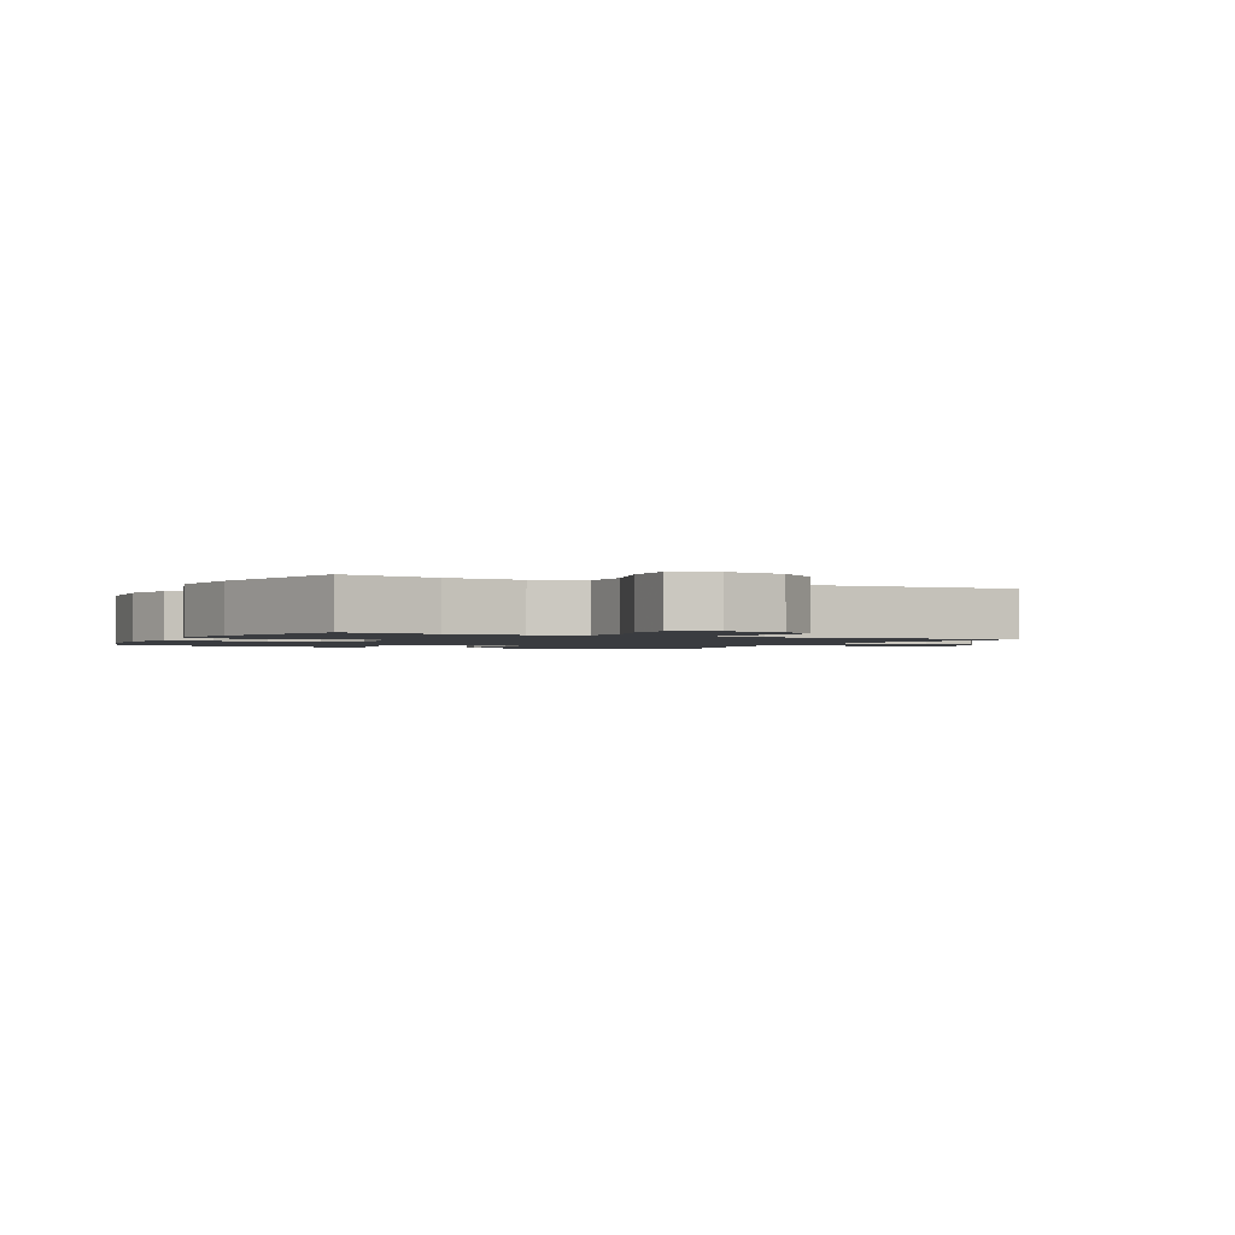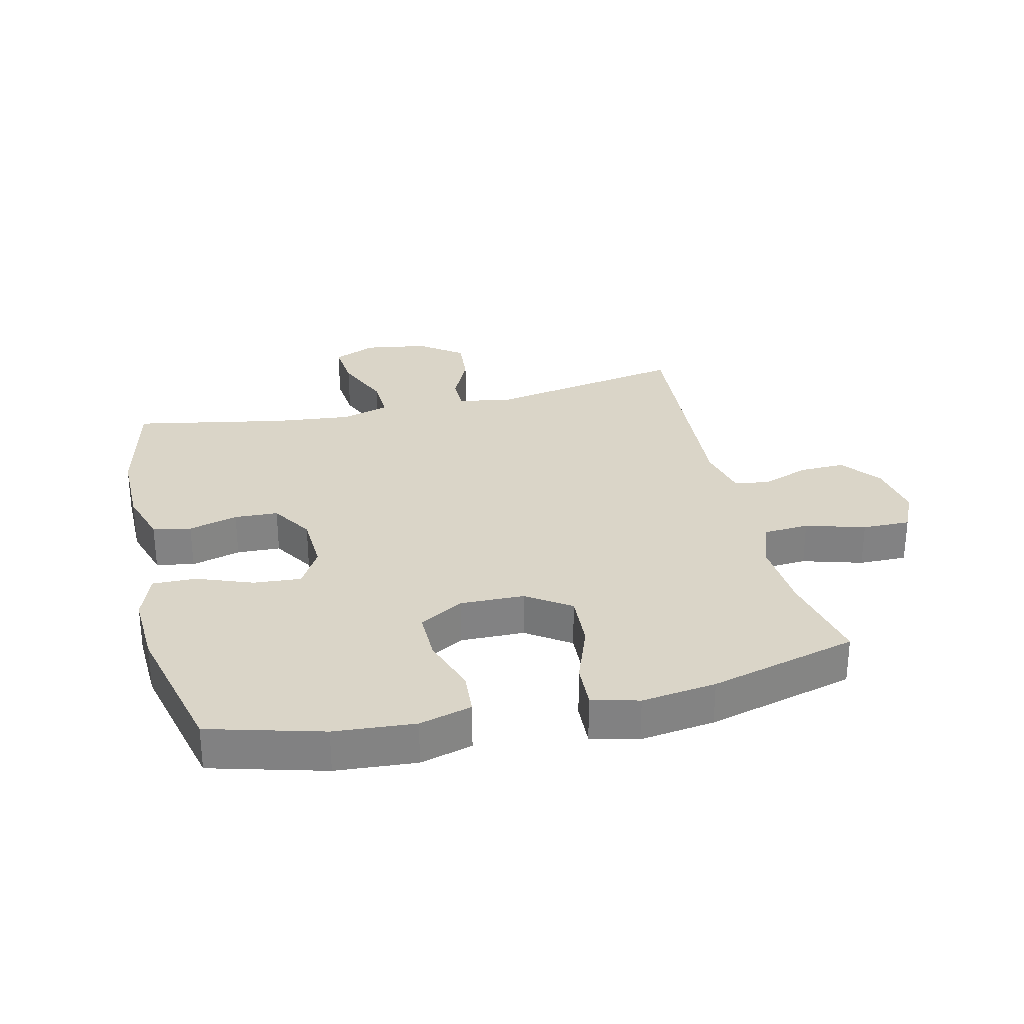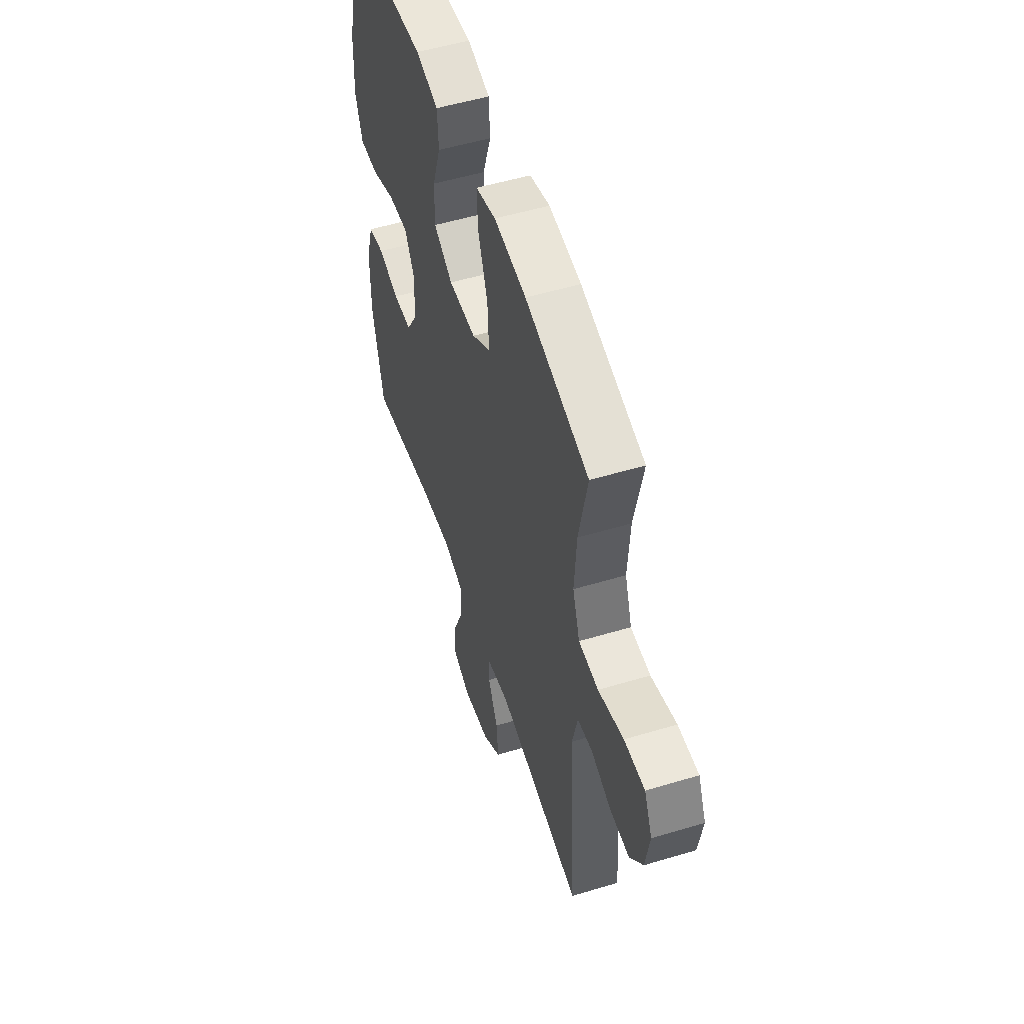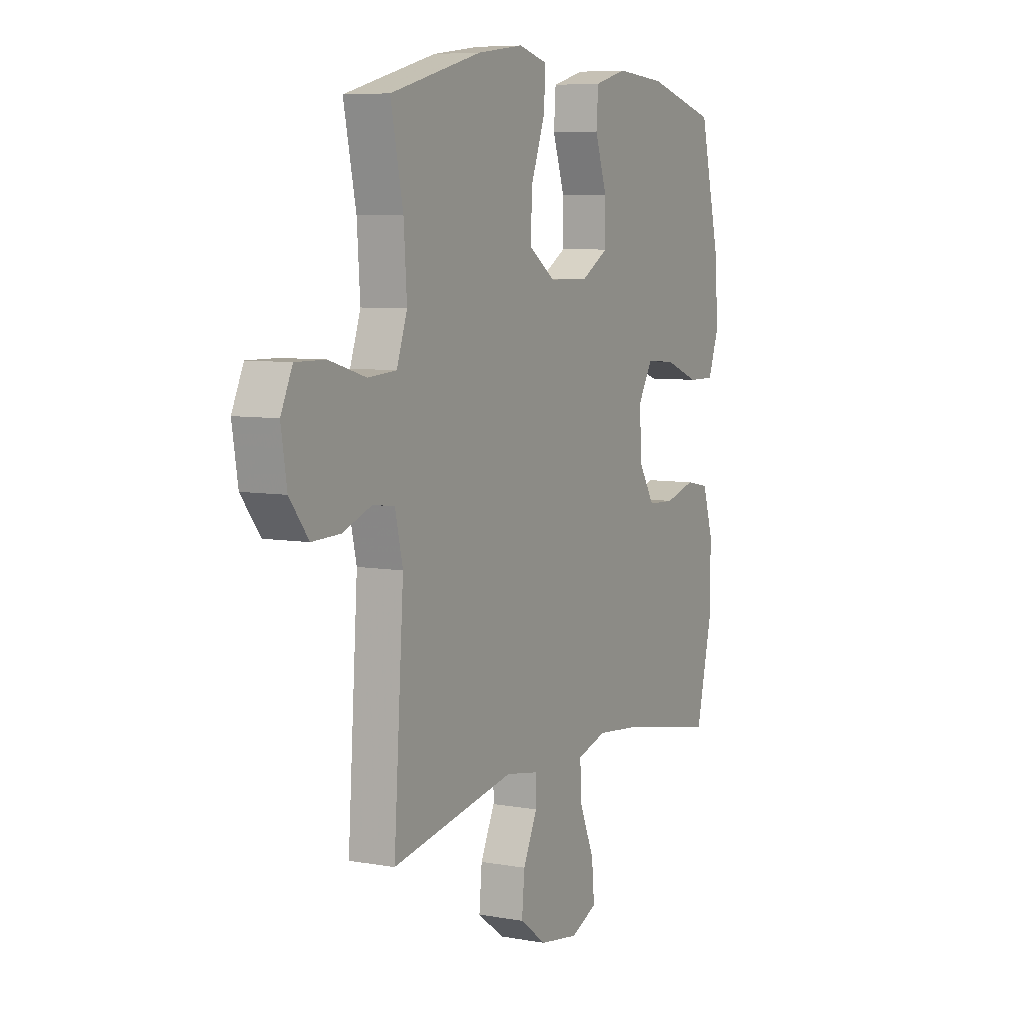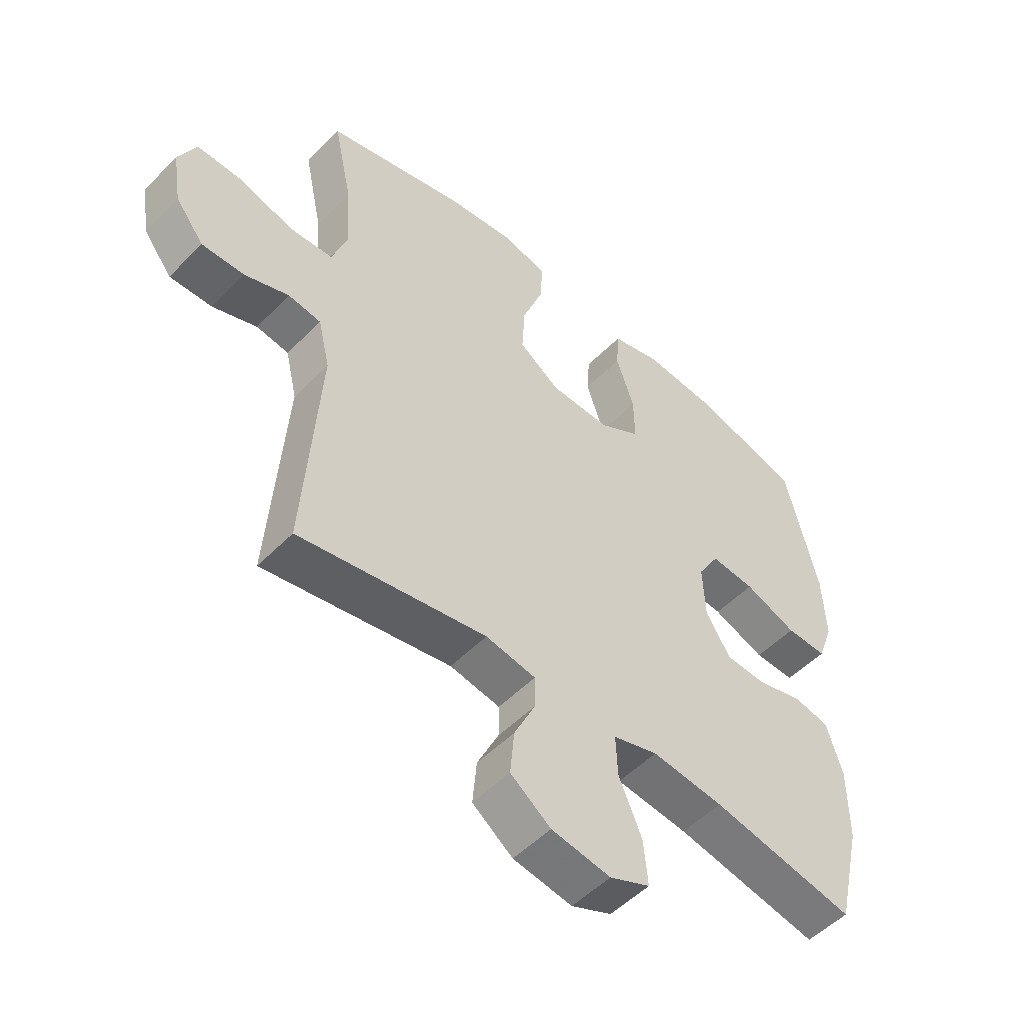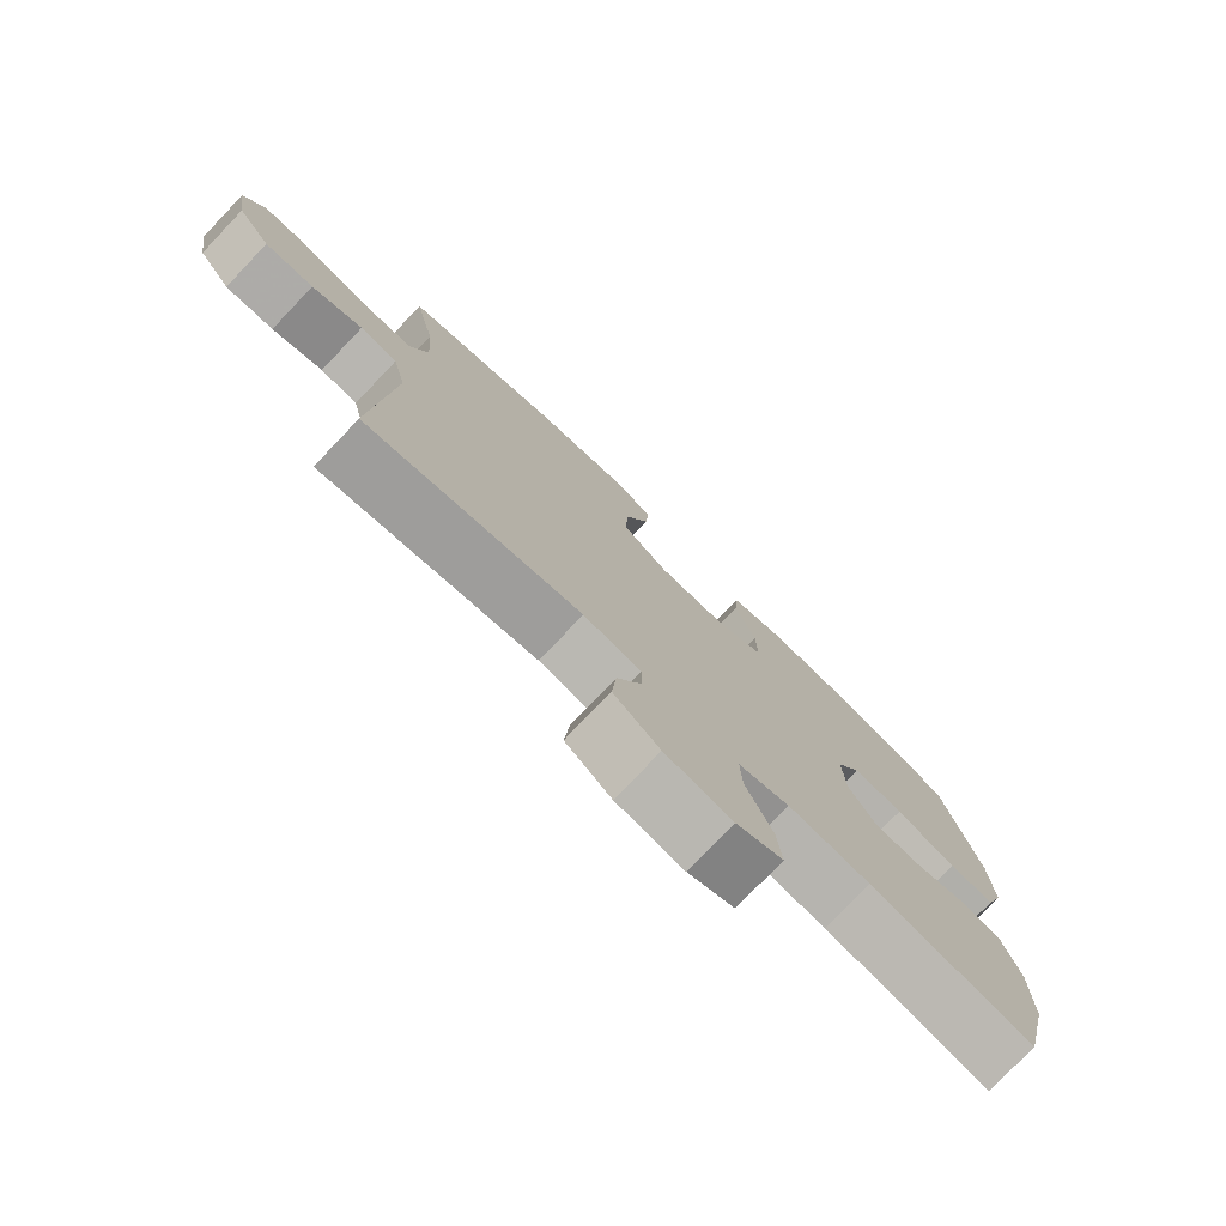
<metadata>
{"format":"obj","ext":"obj","renderer":"f3d","projection":"perspective","resolution":1024,"background":"white","views":[{"elev":-1.6,"azim":63.8,"up":"+Y"},{"elev":29.4,"azim":-13.4,"up":"+Y"},{"elev":52.9,"azim":72.1,"up":"+Z"},{"elev":7.0,"azim":117.6,"up":"+Z"},{"elev":-52.1,"azim":137.3,"up":"+Z"},{"elev":-77.5,"azim":136.3,"up":"+Z"}]}
</metadata>
<code>
v 0.5 0.07 0.5
v 0.468 0.07 0.347
v 0.46 0.07 0.228
v 0.487 0.07 0.15
v 0.561 0.07 0.145
v 0.656 0.07 0.173
v 0.733 0.07 0.174
v 0.763 0.07 0.109
v 0.748 0.07 0.016
v 0.699 0.07 -0.047
v 0.626 0.07 -0.045
v 0.55 0.07 -0.017
v 0.494 0.07 -0.025
v 0.474 0.07 -0.111
v 0.5 0.07 -0.5
v 0.179 0.07 -0.441
v 0.093 0.07 -0.456
v 0.093 0.07 -0.511
v 0.13 0.07 -0.589
v 0.137 0.07 -0.666
v 0.068 0.07 -0.717
v -0.033 0.07 -0.733
v -0.102 0.07 -0.703
v -0.095 0.07 -0.626
v -0.056 0.07 -0.534
v -0.053 0.07 -0.463
v -0.13 0.07 -0.44
v -0.253 0.07 -0.453
v -0.5 0.07 -0.5
v -0.543 0.07 -0.317
v -0.543 0.07 -0.187
v -0.516 0.07 -0.099
v -0.455 0.07 -0.087
v -0.376 0.07 -0.109
v -0.306 0.07 -0.106
v -0.264 0.07 -0.038
v -0.26 0.07 0.056
v -0.297 0.07 0.119
v -0.373 0.07 0.113
v -0.463 0.07 0.079
v -0.533 0.07 0.078
v -0.56 0.07 0.153
v -0.555 0.07 0.27
v -0.5 0.07 0.5
v -0.318 0.07 0.55
v -0.189 0.07 0.56
v -0.105 0.07 0.537
v -0.1 0.07 0.467
v -0.131 0.07 0.375
v -0.132 0.07 0.294
v -0.061 0.07 0.252
v 0.042 0.07 0.254
v 0.112 0.07 0.302
v 0.107 0.07 0.39
v 0.071 0.07 0.487
v 0.067 0.07 0.559
v 0.142 0.07 0.579
v 0.262 0.07 0.563
v 0.5 0 0.5
v 0.468 0 0.347
v 0.46 0 0.228
v 0.487 0 0.15
v 0.561 0 0.145
v 0.656 0 0.173
v 0.733 0 0.174
v 0.763 0 0.109
v 0.748 0 0.016
v 0.699 0 -0.047
v 0.626 0 -0.045
v 0.55 0 -0.017
v 0.494 0 -0.025
v 0.474 0 -0.111
v 0.5 0 -0.5
v 0.179 0 -0.441
v 0.093 0 -0.456
v 0.093 0 -0.511
v 0.13 0 -0.589
v 0.137 0 -0.666
v 0.068 0 -0.717
v -0.033 0 -0.733
v -0.102 0 -0.703
v -0.095 0 -0.626
v -0.056 0 -0.534
v -0.053 0 -0.463
v -0.13 0 -0.44
v -0.253 0 -0.453
v -0.5 0 -0.5
v -0.543 0 -0.317
v -0.543 0 -0.187
v -0.516 0 -0.099
v -0.455 0 -0.087
v -0.376 0 -0.109
v -0.306 0 -0.106
v -0.264 0 -0.038
v -0.26 0 0.056
v -0.297 0 0.119
v -0.373 0 0.113
v -0.463 0 0.079
v -0.533 0 0.078
v -0.56 0 0.153
v -0.555 0 0.27
v -0.5 0 0.5
v -0.318 0 0.55
v -0.189 0 0.56
v -0.105 0 0.537
v -0.1 0 0.467
v -0.131 0 0.375
v -0.132 0 0.294
v -0.061 0 0.252
v 0.042 0 0.254
v 0.112 0 0.302
v 0.107 0 0.39
v 0.071 0 0.487
v 0.067 0 0.559
v 0.142 0 0.579
v 0.262 0 0.563
f 58 1 2
f 57 58 2
f 56 57 2
f 55 56 2
f 54 55 2
f 53 54 2 3
f 52 53 3 4
f 51 52 4
f 47 48 49
f 46 47 49
f 45 46 49
f 44 45 49
f 43 44 49
f 42 43 49
f 41 42 49
f 40 41 49
f 39 40 49
f 38 39 49 50
f 37 38 50 51
f 32 33 34
f 31 32 34
f 30 31 34
f 29 30 34
f 28 29 34
f 27 28 34 35
f 26 27 35 36
f 23 24 25
f 22 23 25
f 21 22 25
f 20 21 25
f 19 20 25
f 18 19 25
f 17 18 25 26
f 37 51 4
f 36 37 4
f 26 36 4
f 17 26 4
f 16 17 4
f 10 11 12
f 9 10 12
f 8 9 12
f 7 8 12
f 6 7 12
f 5 6 12
f 5 12 13
f 4 5 13
f 16 4 13 14
f 14 15 16
f 60 59 116
f 60 116 115
f 60 115 114
f 60 114 113
f 60 113 112
f 61 60 112 111
f 62 61 111 110
f 62 110 109
f 107 106 105
f 107 105 104
f 107 104 103
f 107 103 102
f 107 102 101
f 107 101 100
f 107 100 99
f 107 99 98
f 107 98 97
f 108 107 97 96
f 109 108 96 95
f 92 91 90
f 92 90 89
f 92 89 88
f 92 88 87
f 92 87 86
f 93 92 86 85
f 94 93 85 84
f 83 82 81
f 83 81 80
f 83 80 79
f 83 79 78
f 83 78 77
f 83 77 76
f 84 83 76 75
f 62 109 95
f 62 95 94
f 62 94 84
f 62 84 75
f 62 75 74
f 70 69 68
f 70 68 67
f 70 67 66
f 70 66 65
f 70 65 64
f 70 64 63
f 71 70 63
f 71 63 62
f 72 71 62 74
f 74 73 72
f 1 59 60 2
f 2 60 61 3
f 3 61 62 4
f 4 62 63 5
f 5 63 64 6
f 6 64 65 7
f 7 65 66 8
f 8 66 67 9
f 9 67 68 10
f 10 68 69 11
f 11 69 70 12
f 12 70 71 13
f 13 71 72 14
f 14 72 73 15
f 15 73 74 16
f 16 74 75 17
f 17 75 76 18
f 18 76 77 19
f 19 77 78 20
f 20 78 79 21
f 21 79 80 22
f 22 80 81 23
f 23 81 82 24
f 24 82 83 25
f 25 83 84 26
f 26 84 85 27
f 27 85 86 28
f 28 86 87 29
f 29 87 88 30
f 30 88 89 31
f 31 89 90 32
f 32 90 91 33
f 33 91 92 34
f 34 92 93 35
f 35 93 94 36
f 36 94 95 37
f 37 95 96 38
f 38 96 97 39
f 39 97 98 40
f 40 98 99 41
f 41 99 100 42
f 42 100 101 43
f 43 101 102 44
f 44 102 103 45
f 45 103 104 46
f 46 104 105 47
f 47 105 106 48
f 48 106 107 49
f 49 107 108 50
f 50 108 109 51
f 51 109 110 52
f 52 110 111 53
f 53 111 112 54
f 54 112 113 55
f 55 113 114 56
f 56 114 115 57
f 57 115 116 58
f 58 116 59 1

</code>
